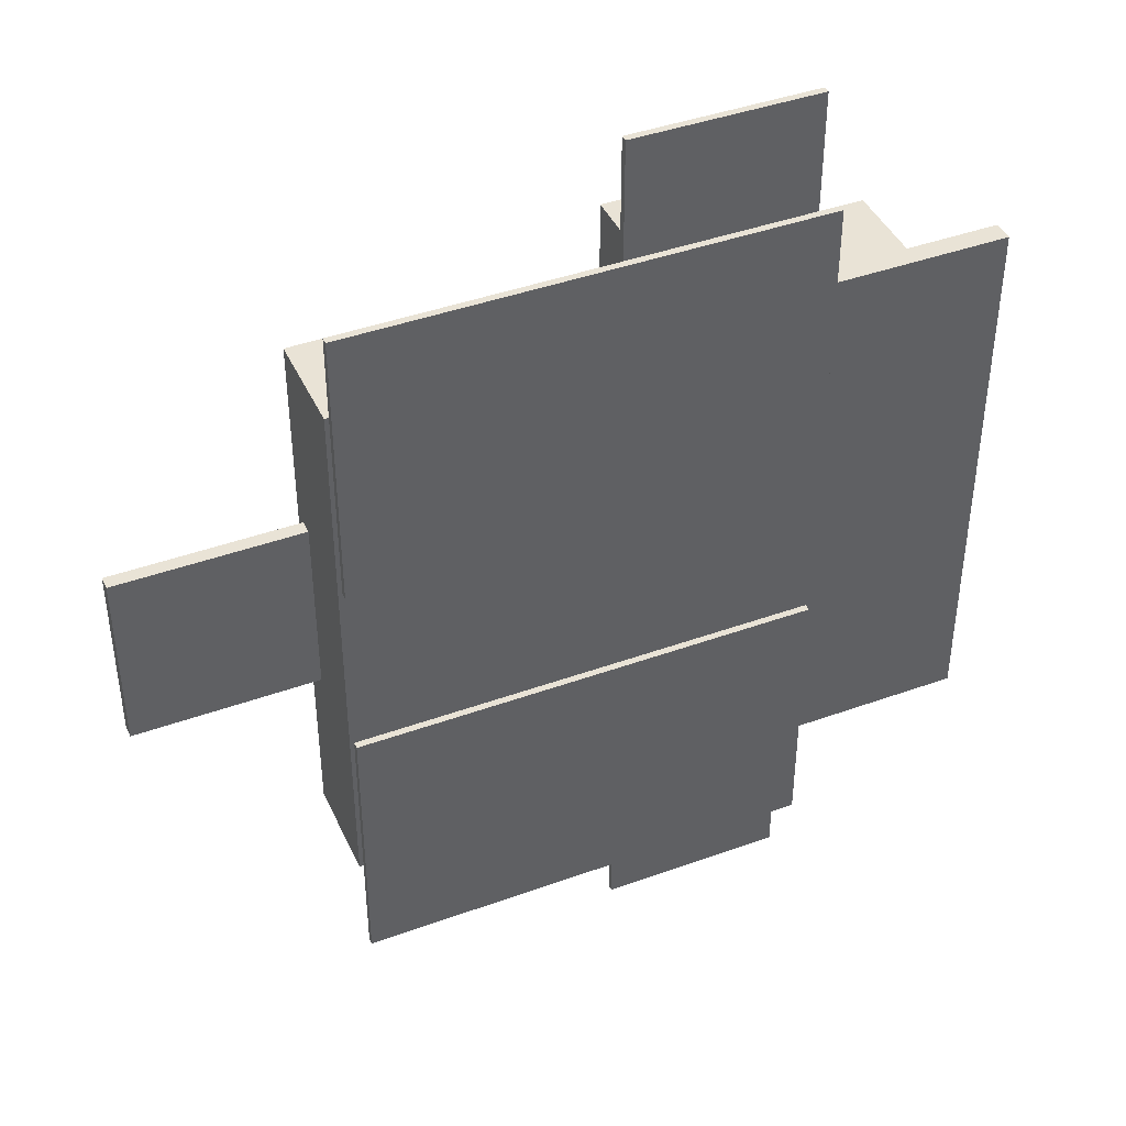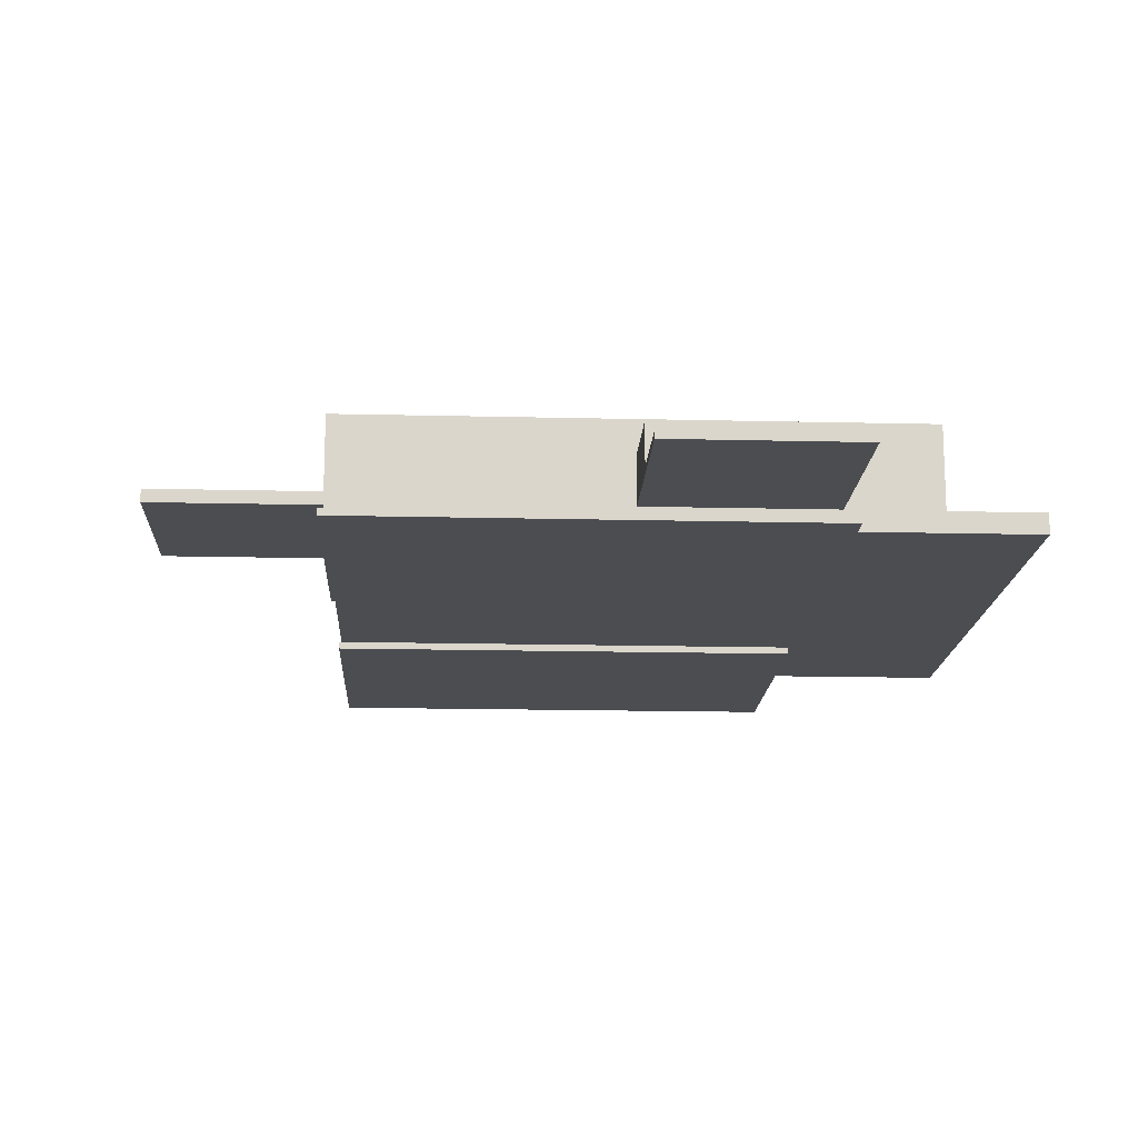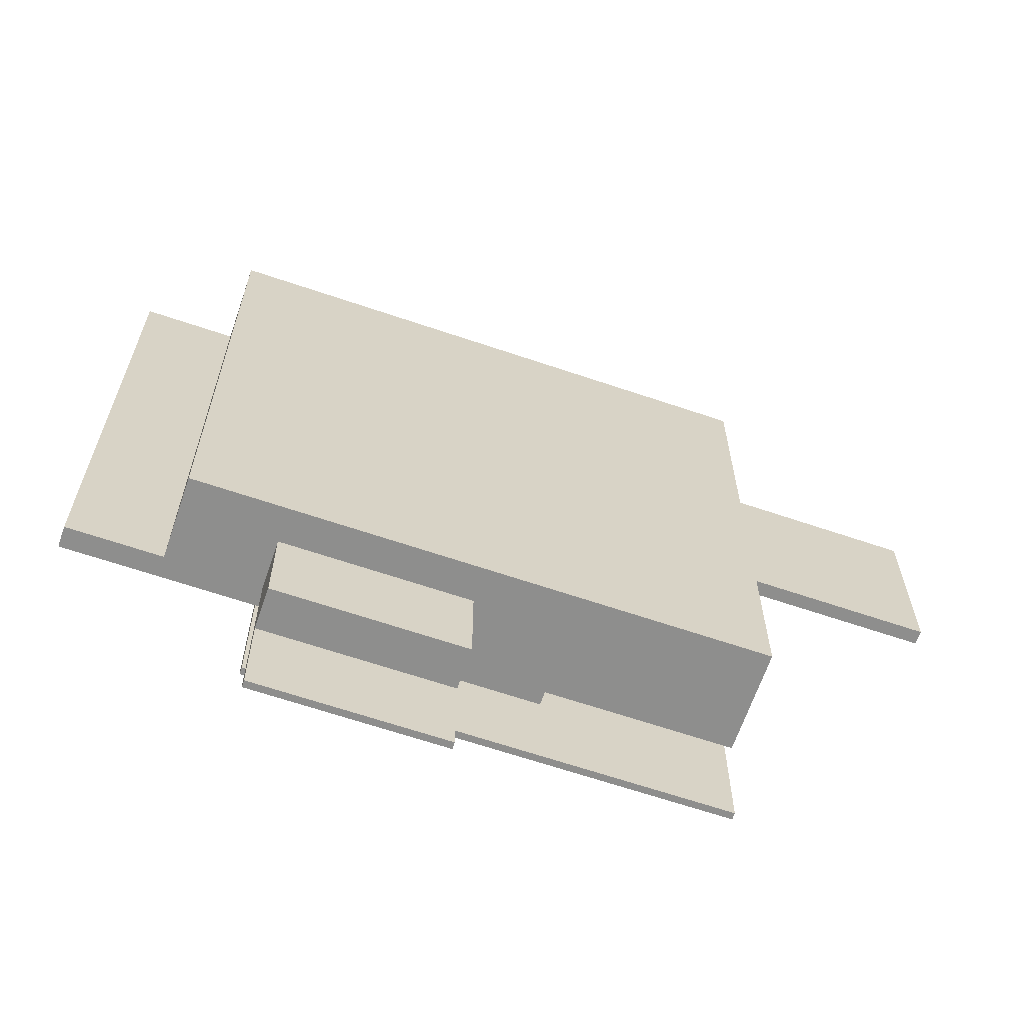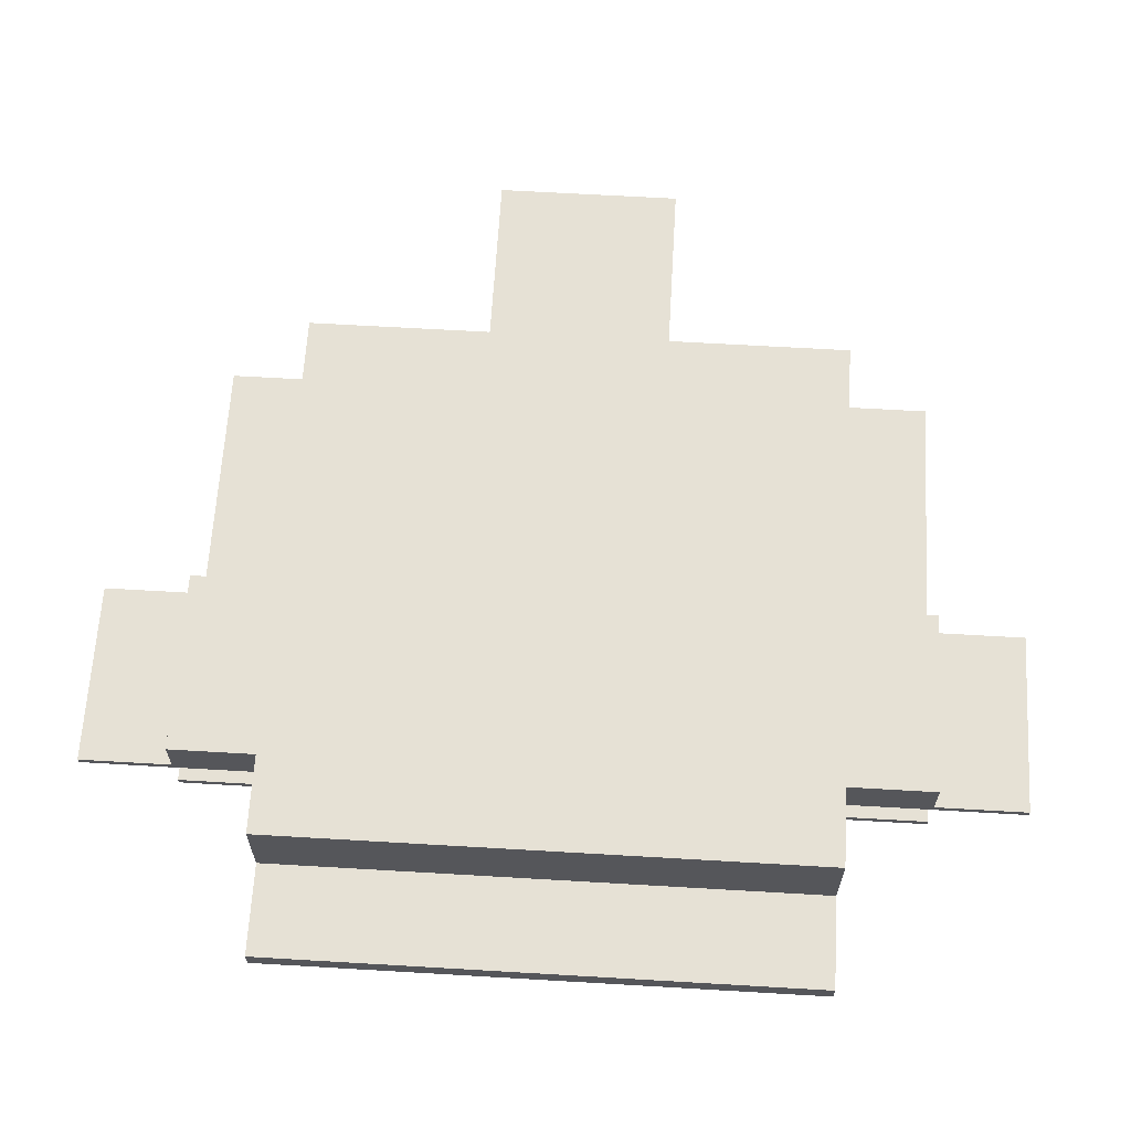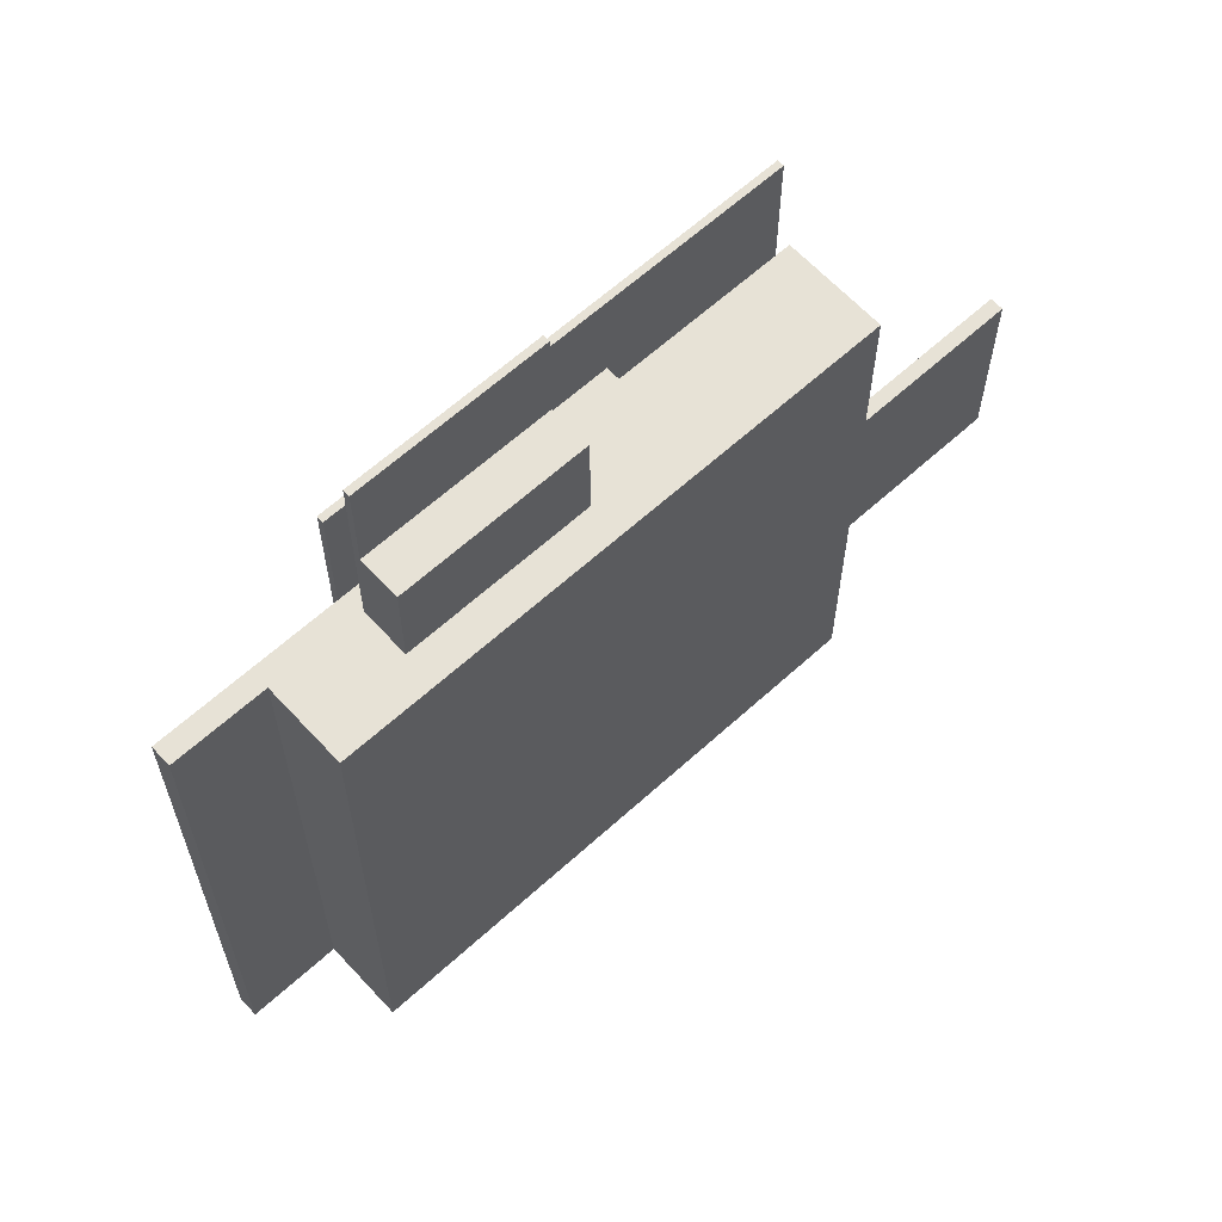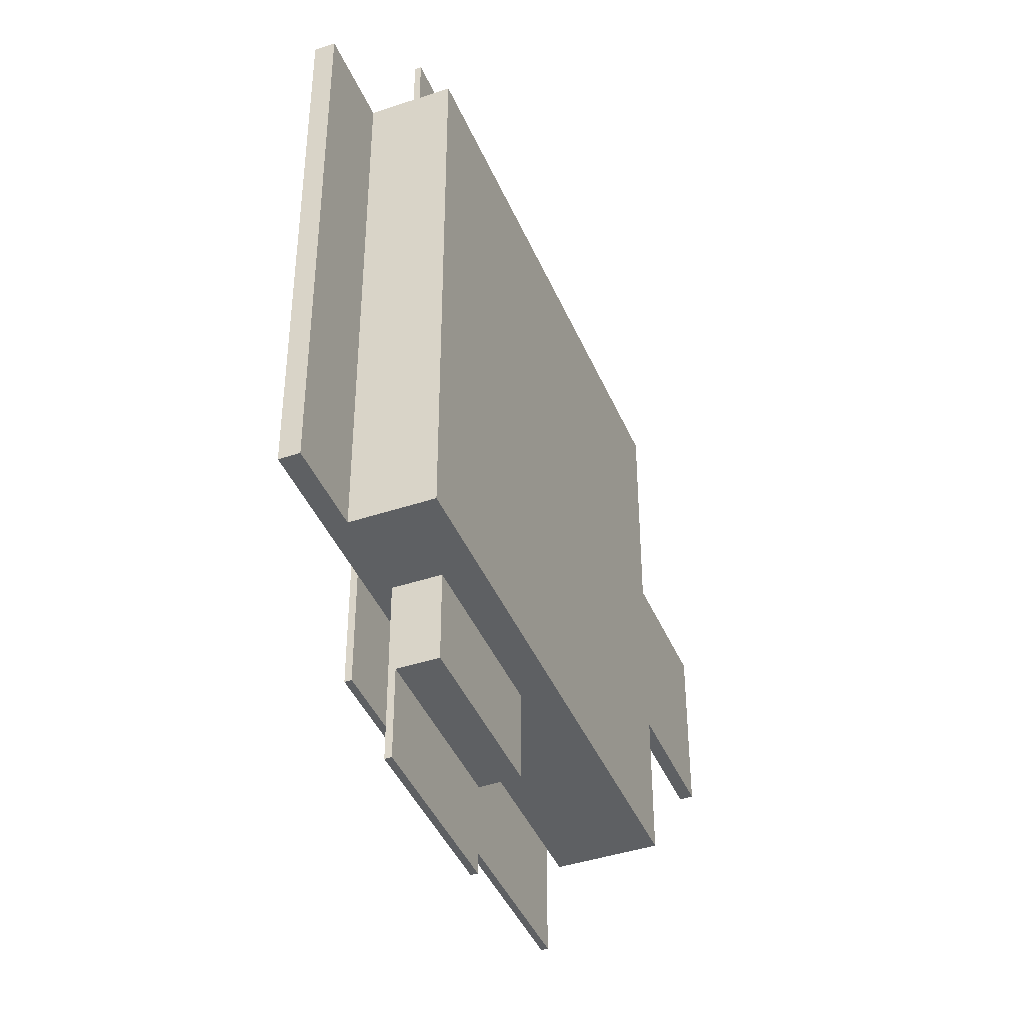
<metadata>
{"format":"obj","ext":"obj","renderer":"f3d","projection":"perspective","resolution":1024,"background":"white","views":[{"elev":42.3,"azim":-23.4,"up":"+Z"},{"elev":-15.9,"azim":-2.9,"up":"+Y"},{"elev":-64.9,"azim":161.1,"up":"+Z"},{"elev":64.1,"azim":93.4,"up":"+Y"},{"elev":63.1,"azim":137.4,"up":"+Z"},{"elev":-42.2,"azim":111.9,"up":"+Z"}]}
</metadata>
<code>
g default
v -192.9 -33.33 2823
v -64.29 -33.33 2823
v 64.29 -33.33 2823
v -1.1e-05 -19.05 2823
v 128.6 -19.05 2823
v 192.9 -19.05 2823
v -192.9 14.29 2823
v -1.1e-05 14.29 2823
v 128.6 14.29 2823
v -128.6 28.57 2823
v -64.29 28.57 2823
v -128.6 33.33 2823
v -64.29 33.33 2823
v -128.6 33.33 2437
v -64.29 33.33 2437
v -128.6 28.57 2437
v -64.29 28.57 2437
v -192.9 14.29 2437
v -1.1e-05 14.29 2437
v 128.6 14.29 2437
v -1.1e-05 -19.05 2437
v 128.6 -19.05 2437
v 192.9 -19.05 2437
v -192.9 -33.33 2437
v -64.29 -33.33 2437
v 64.29 -33.33 2437
v -64.29 -33.33 2502
v 64.29 -33.33 2502
v -64.29 -33.33 2759
v 64.29 -33.33 2759
v -192.9 19.05 2566
v -192.9 19.05 2695
v -192.9 28.57 2566
v -192.9 28.57 2695
v -192.9 38.1 2823
v 192.9 38.1 2823
v -192.9 38.1 2437
v 192.9 38.1 2437
v -321.4 19.05 2566
v -321.4 19.05 2695
v -321.4 28.57 2566
v -321.4 28.57 2695
v -1.1e-05 -14.29 2887
v 128.6 -14.29 2887
v -1.1e-05 14.29 2887
v 128.6 14.29 2887
v -1.1e-05 -19.05 2952
v -1.1e-05 -14.29 2952
v 128.6 -19.05 2952
v 128.6 -14.29 2952
v -1.1e-05 14.29 2373
v 128.6 14.29 2373
v -1.1e-05 -14.29 2373
v 128.6 -14.29 2373
v -1.1e-05 -14.29 2309
v -1.1e-05 -19.05 2309
v 128.6 -14.29 2309
v 128.6 -19.05 2309
v -64.29 -42.86 2437
v -64.29 -42.86 2502
v 64.29 -42.86 2437
v 64.29 -42.86 2502
v -64.29 -42.86 2759
v -64.29 -42.86 2823
v 64.29 -42.86 2759
v 64.29 -42.86 2823
v 128.6 -42.86 2373
v 128.6 -42.86 2566
v 128.6 -42.86 2695
v 128.6 -42.86 2887
v 128.6 -47.62 2373
v 128.6 -47.62 2566
v 128.6 -47.62 2695
v 128.6 -47.62 2887
v -192.9 -42.86 2373
v -192.9 -42.86 2566
v -192.9 -47.62 2373
v -192.9 -47.62 2566
v -192.9 -42.86 2695
v -192.9 -42.86 2887
v -192.9 -47.62 2695
v -192.9 -47.62 2887
v 257.1 -33.33 2437
v 257.1 -33.33 2823
v 257.1 -19.05 2437
v 257.1 -19.05 2823
v -171.4 19.05 2437
v 64.1 -33.33 2823
v 64.29 -33.37 2823
v -1.1e-05 -33.39 2823
v 64.29 -33.45 2823
v -1.1e-05 -33.36 2437
v -64.29 -33.38 2437
v -64.29 -33.33 2451
g pinguino
f 4 1 2
f 5 4 88 3 84
f 6 5 84
f 48 47 49 50
f 7 1 4 8
f 44 46 45 43
f 11 10 7 8
f 10 11 13 12
f 37 35 36 38
f 14 15 17 16
f 16 87 18 37 14
f 52 54 53 51
f 56 55 57 58
f 38 23 22 20
f 21 24 18 19
f 83 26 21 22
f 29 27 28 30
f 27 24 25 94
f 3 30 84
f 85 86 84 83
f 6 23 38 36
f 1 7 18 24
f 32 31 18 7
f 41 39 40 42
f 33 37 18 31
f 10 12 35 7
f 39 31 32 40
f 40 32 34 42
f 39 41 33 31
f 41 42 34 33
f 43 4 47 48
f 44 5 9 46
f 43 45 8 4
f 45 46 9 8
f 5 49 47 4
f 44 50 49 5
f 48 50 44 43
f 51 19 20 52
f 52 20 22 54
f 51 53 21 19
f 22 21 56 58
f 55 53 54 57
f 22 58 57 54
f 21 92 93 25
f 93 94 25
f 26 92 21
f 26 28 62 61
f 62 28 27 60
f 63 29 30 65
f 2 29 63 64
f 30 3 89 91 66 65
f 3 88 89
f 61 62 68 67
f 68 62 60 76
f 65 66 70 69
f 70 66 64 80
f 76 75 77 78
f 67 68 72 71
f 72 68 76 78
f 80 79 81 82
f 69 70 74 73
f 74 70 80 82
f 71 77 75 67
f 72 78 77 71
f 73 81 79 69
f 74 82 81 73
f 85 23 6 86
f 84 86 6
f 6 36 9 5
f 36 35 12 13
f 13 11 8 9 36
f 7 35 34 32
f 33 34 35 37
f 37 38 15 14
f 87 16 17 19 18
f 15 38 20 19 17
f 24 21 25
f 22 23 83
f 85 83 23
f 21 53 55 56
f 67 75 59 61
f 60 59 75 76
f 69 79 63 65
f 64 63 79 80
f 4 2 90
f 88 4 90 91 89
f 91 90 66
f 90 2 64
f 64 66 90
f 93 92 59
f 27 94 93 59 60
f 61 92 26
f 61 59 92
f 2 1 29
f 29 1 24 27
f 84 30 28 83
f 83 28 26

</code>
